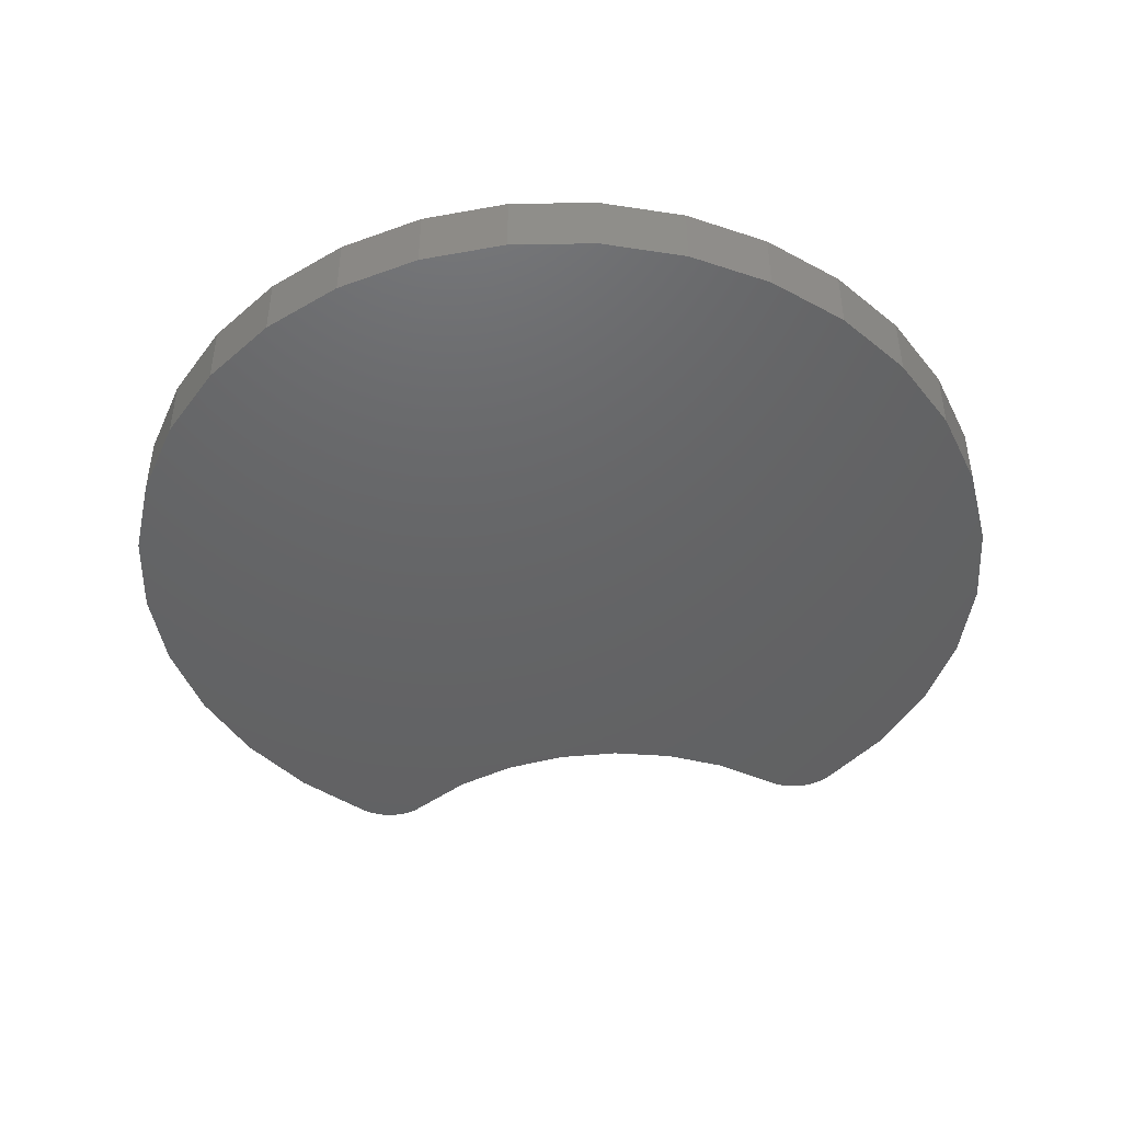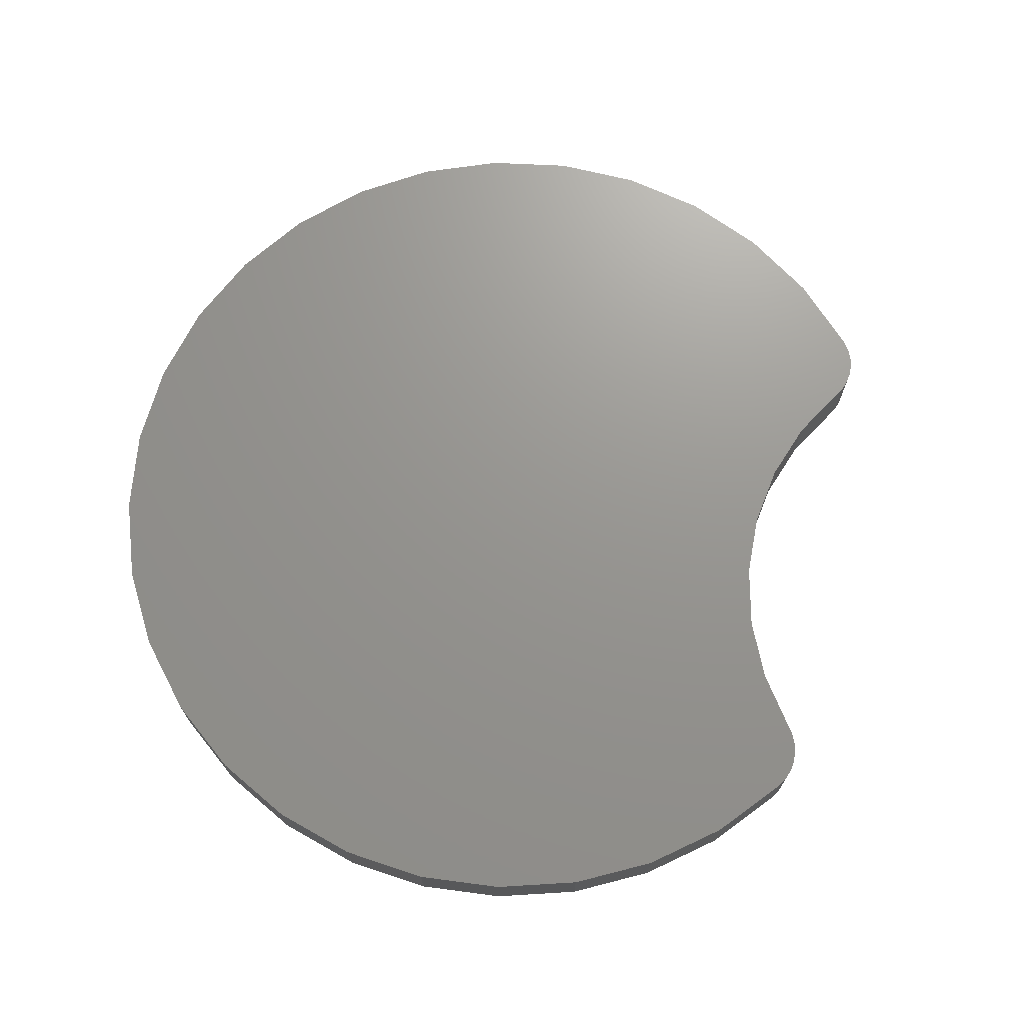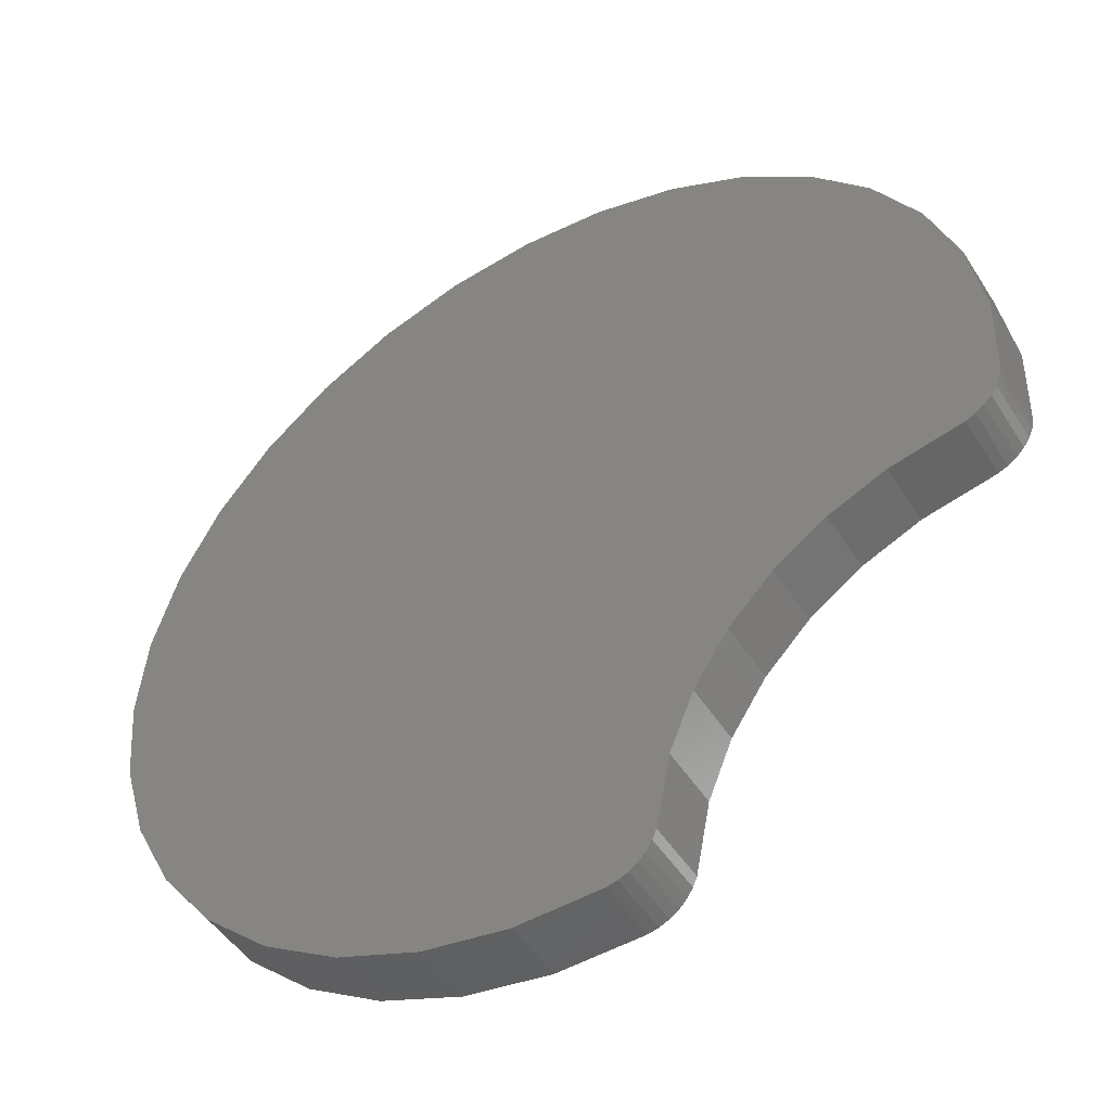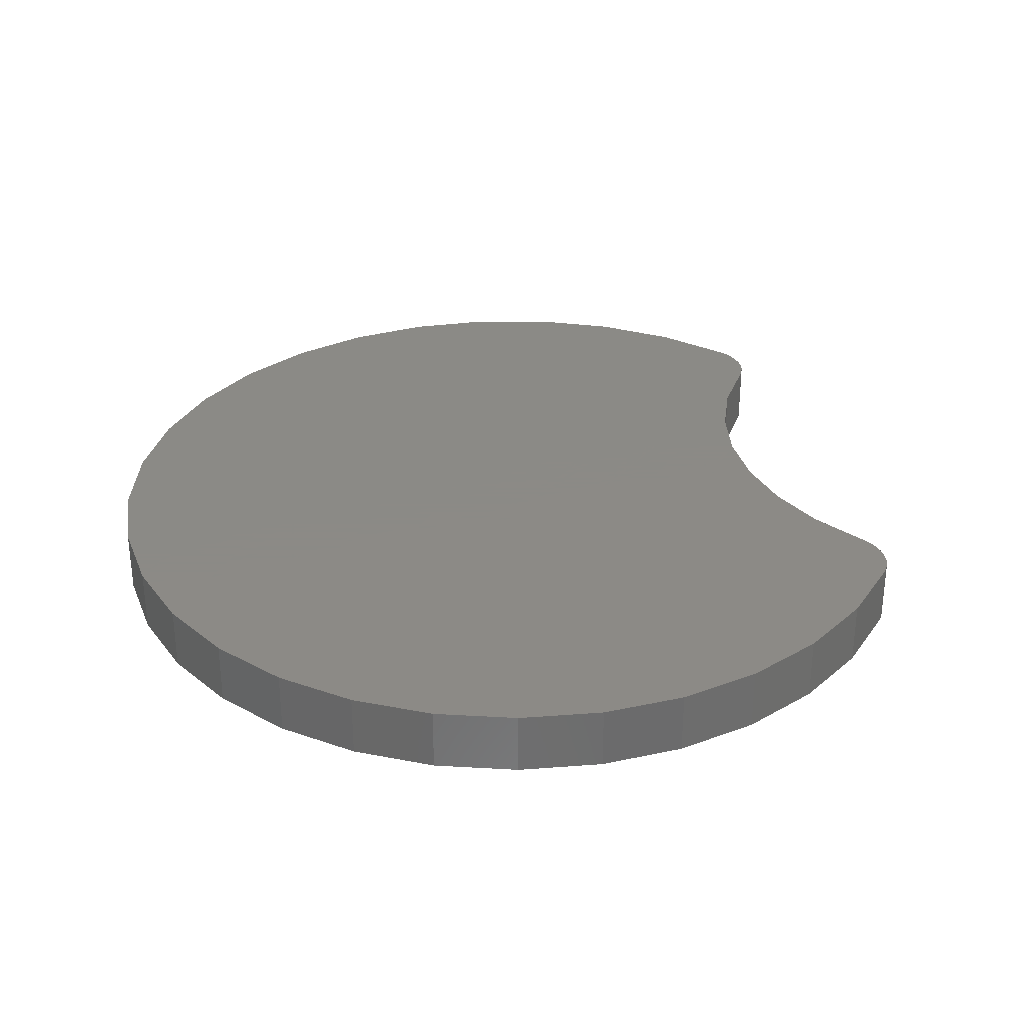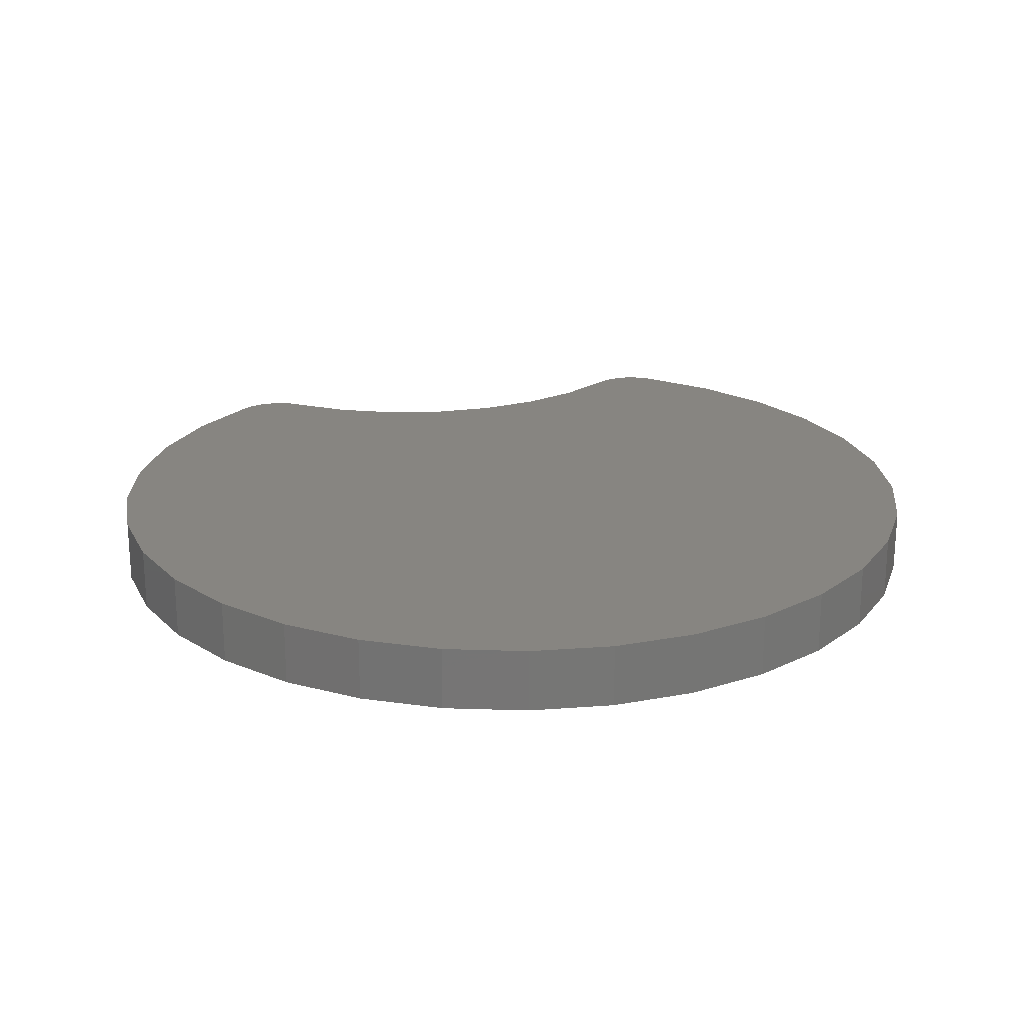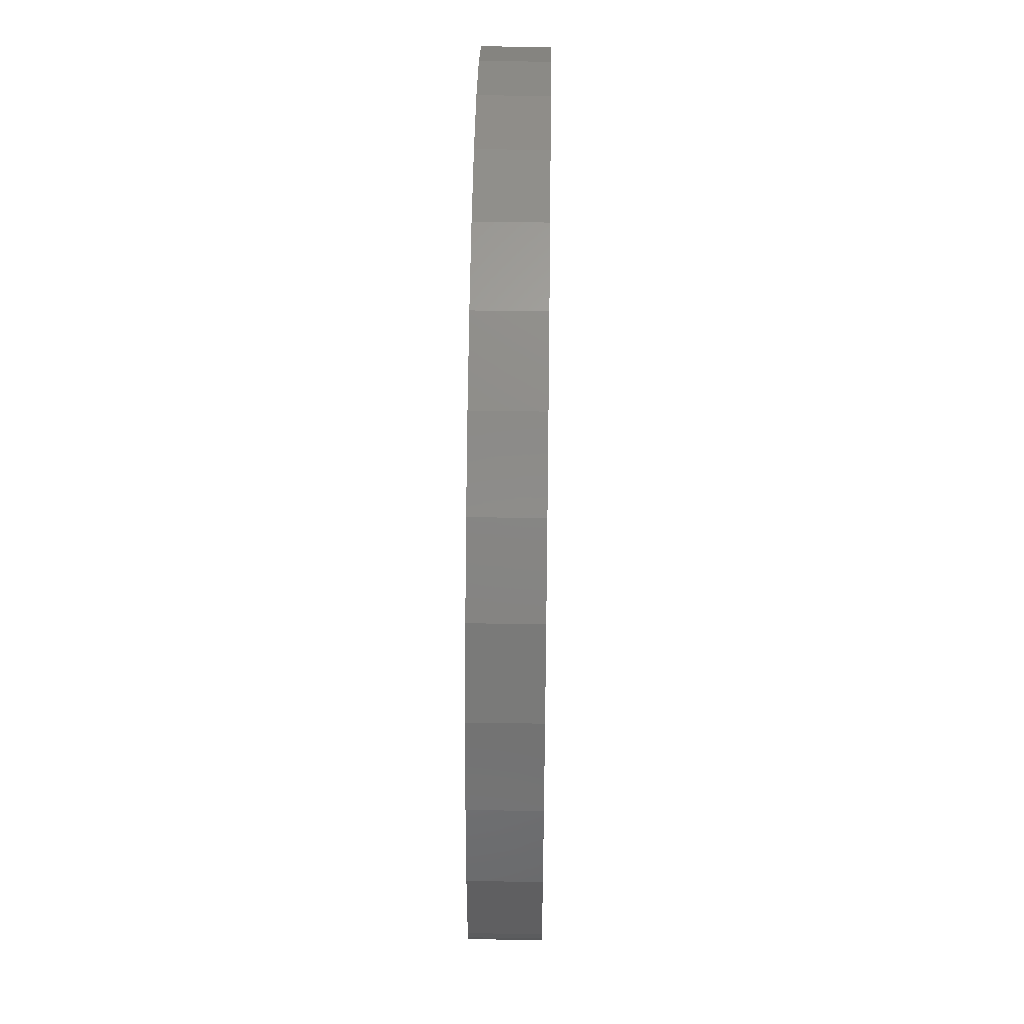
<metadata>
{"format":"stl","ext":"stl","renderer":"f3d","projection":"perspective","resolution":1024,"background":"white","views":[{"elev":-45.6,"azim":52.2,"up":"+Y"},{"elev":70.6,"azim":146.4,"up":"+Y"},{"elev":-47.7,"azim":-149.2,"up":"+Z"},{"elev":31.2,"azim":121.7,"up":"+Y"},{"elev":21.8,"azim":32.7,"up":"+Y"},{"elev":48.7,"azim":-89.2,"up":"+Z"}]}
</metadata>
<code>
# stl→obj: 94 verts, 184 faces
v 0.3151 -0.05469 -0.002804
v 0.4585 -0.05469 0.004163
v 0.3064 -0.05469 -0.0007089
v 0.3871 -0.05469 -0.006192
v 0.7203 -0.05469 0.2326
v 0.08609 -0.05469 0.2752
v 0.1348 -0.05469 0.2537
v 0.1786 -0.05469 0.2234
v 0.2911 -0.05469 0.008139
v 0.2983 -0.05469 0.002983
v 0.7466 -0.05469 0.3737
v 0.7392 -0.05469 0.4455
v 0.004441 -0.05469 0.4712
v -0.007919 -0.05469 0.4001
v -0.006561 -0.05469 0.328
v -0.00471 -0.05469 0.3193
v -0.001248 -0.05469 0.3111
v 0.003702 -0.05469 0.3037
v 0.7402 -0.05469 0.3019
v 0.009959 -0.05469 0.2974
v 0.0173 -0.05469 0.2924
v 0.02546 -0.05469 0.2888
v 0.03414 -0.05469 0.2869
v 0.5266 -0.05469 0.02788
v 0.5889 -0.05469 0.06411
v 0.2768 -0.05469 0.03031
v 0.2801 -0.05469 0.02205
v 0.2849 -0.05469 0.01457
v 0.03007 -0.05469 0.5386
v 0.7184 -0.05469 0.5145
v 0.06804 -0.05469 0.5999
v 0.6848 -0.05469 0.5783
v 0.117 -0.05469 0.6528
v 0.6397 -0.05469 0.6345
v 0.175 -0.05469 0.6955
v 0.5847 -0.05469 0.6812
v 0.2402 -0.05469 0.7264
v 0.5219 -0.05469 0.7166
v 0.31 -0.05469 0.7444
v 0.4535 -0.05469 0.7394
v 0.382 -0.05469 0.7488
v 0.6876 -0.05469 0.1684
v 0.2157 -0.05469 0.1852
v 0.6432 -0.05469 0.1115
v 0.2448 -0.05469 0.1406
v 0.2649 -0.05469 0.0913
v 0.2751 -0.05469 0.03904
v 0.3064 -1.609e-17 -0.0007089
v 0.4585 -1.69e-17 0.004163
v 0.3151 -1.729e-17 -0.002804
v 0.3871 -1.748e-17 -0.006192
v 0.1348 -4.667e-19 0.2537
v 0.08609 7.232e-19 0.2752
v 0.7203 -4.221e-18 0.2326
v 0.1786 -2.152e-18 0.2234
v 0.2983 -1.588e-17 0.002983
v 0.2911 -1.559e-17 0.008139
v 0.7466 3.612e-18 0.3737
v 0.7402 -3.747e-19 0.3019
v 0.003702 8.15e-19 0.3037
v -0.001248 1.226e-18 0.3111
v -0.00471 1.681e-18 0.3193
v -0.006561 1.075e-18 0.328
v -0.007919 5.077e-18 0.4001
v 0.004441 9.02e-18 0.4712
v 0.7392 7.593e-18 0.4455
v 0.03414 1.373e-18 0.2869
v 0.02546 -1.27e-20 0.2888
v 0.0173 1.845e-19 0.2924
v 0.009959 4.638e-19 0.2974
v 0.5266 -1.559e-17 0.02788
v 0.2849 -1.524e-17 0.01457
v 0.2801 -1.482e-17 0.02205
v 0.2768 -1.436e-17 0.03031
v 0.5889 -1.358e-17 0.06411
v 0.382 2.443e-17 0.7488
v 0.4535 2.391e-17 0.7394
v 0.31 2.419e-17 0.7444
v 0.5219 2.264e-17 0.7166
v 0.2402 2.319e-17 0.7264
v 0.5847 2.068e-17 0.6812
v 0.175 2.147e-17 0.6955
v 0.6397 1.809e-17 0.6345
v 0.117 1.91e-17 0.6528
v 0.6848 1.497e-17 0.5783
v 0.06804 1.616e-17 0.5999
v 0.7184 1.142e-17 0.5145
v 0.03007 1.276e-17 0.5386
v 0.2649 -9.484e-18 0.0913
v 0.2448 -6.746e-18 0.1406
v 0.6432 -1.094e-17 0.1115
v 0.2157 -4.272e-18 0.1852
v 0.6876 -7.788e-18 0.1684
v 0.2751 -1.238e-17 0.03904
f 1 2 3
f 1 4 2
f 5 6 7
f 7 8 5
f 9 10 2
f 2 10 3
f 11 12 13
f 11 13 14
f 11 14 15
f 11 15 16
f 11 16 17
f 11 17 18
f 11 18 19
f 19 18 20
f 19 20 21
f 19 21 22
f 19 22 23
f 19 23 6
f 19 6 5
f 24 25 26
f 24 26 27
f 24 27 28
f 24 28 9
f 24 9 2
f 13 12 29
f 29 12 30
f 29 30 31
f 31 30 32
f 31 32 33
f 33 32 34
f 33 34 35
f 35 34 36
f 35 36 37
f 37 36 38
f 37 38 39
f 39 38 40
f 39 40 41
f 5 8 42
f 42 8 43
f 42 43 44
f 44 43 45
f 44 45 46
f 44 46 25
f 25 46 47
f 25 47 26
f 48 49 50
f 49 51 50
f 52 53 54
f 54 55 52
f 49 56 57
f 48 56 49
f 58 59 60
f 58 60 61
f 58 61 62
f 58 62 63
f 58 63 64
f 58 64 65
f 58 65 66
f 59 54 53
f 59 53 67
f 59 67 68
f 59 68 69
f 59 69 70
f 59 70 60
f 71 49 57
f 71 57 72
f 71 72 73
f 71 73 74
f 71 74 75
f 76 77 78
f 78 77 79
f 78 79 80
f 80 79 81
f 80 81 82
f 82 81 83
f 82 83 84
f 84 83 85
f 84 85 86
f 86 85 87
f 86 87 88
f 88 87 66
f 88 66 65
f 89 90 91
f 91 90 92
f 91 92 93
f 93 92 55
f 93 55 54
f 74 94 75
f 75 94 89
f 75 89 91
f 63 15 64
f 64 15 14
f 64 14 65
f 65 14 13
f 65 13 88
f 88 13 29
f 88 29 86
f 86 29 31
f 86 31 84
f 84 31 33
f 84 33 82
f 82 33 35
f 82 35 80
f 80 35 37
f 80 37 78
f 78 37 39
f 78 39 76
f 76 39 41
f 76 41 77
f 77 41 40
f 77 40 79
f 79 40 38
f 79 38 81
f 81 38 36
f 81 36 83
f 83 36 34
f 83 34 85
f 85 34 32
f 85 32 87
f 87 32 30
f 87 30 66
f 66 30 12
f 66 12 58
f 58 12 11
f 58 11 59
f 59 11 19
f 59 19 54
f 54 19 5
f 54 5 93
f 93 5 42
f 93 42 91
f 91 42 44
f 91 44 75
f 75 44 25
f 75 25 71
f 71 25 24
f 71 24 49
f 49 24 2
f 49 2 51
f 51 2 4
f 51 4 50
f 50 4 1
f 55 7 52
f 52 7 6
f 52 6 53
f 53 6 23
f 53 23 67
f 7 55 8
f 8 55 92
f 8 92 43
f 43 92 90
f 43 90 45
f 45 90 89
f 45 89 46
f 46 89 94
f 46 94 47
f 67 23 68
f 68 23 22
f 68 22 69
f 69 22 21
f 69 21 70
f 70 21 20
f 70 20 60
f 60 20 18
f 60 18 61
f 61 18 17
f 61 17 62
f 62 17 16
f 62 16 63
f 63 16 15
f 50 1 48
f 48 1 3
f 48 3 56
f 56 3 10
f 56 10 57
f 57 10 9
f 57 9 72
f 72 9 28
f 72 28 73
f 73 28 27
f 73 27 74
f 74 27 26
f 74 26 94
f 94 26 47

</code>
